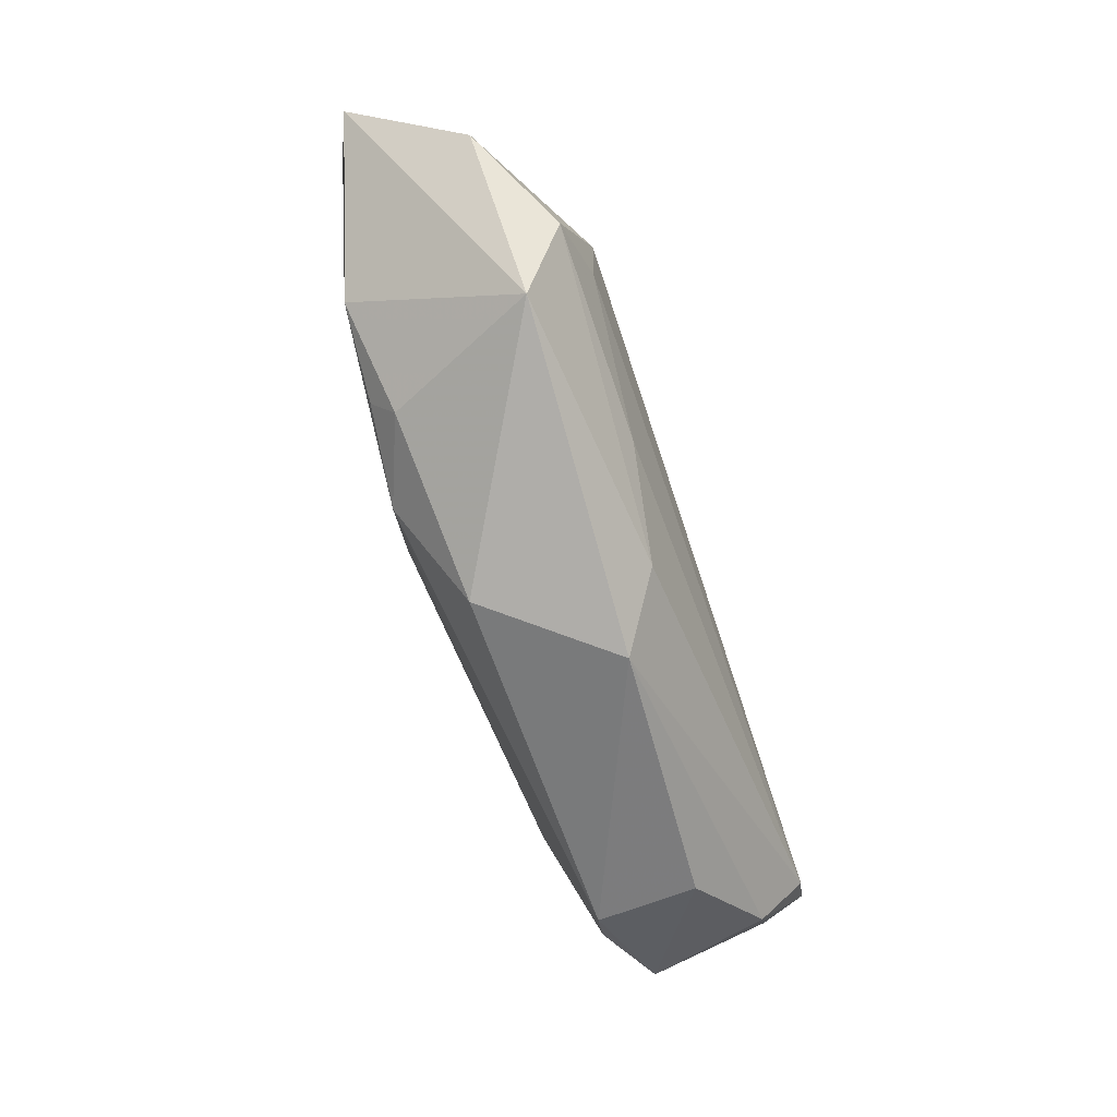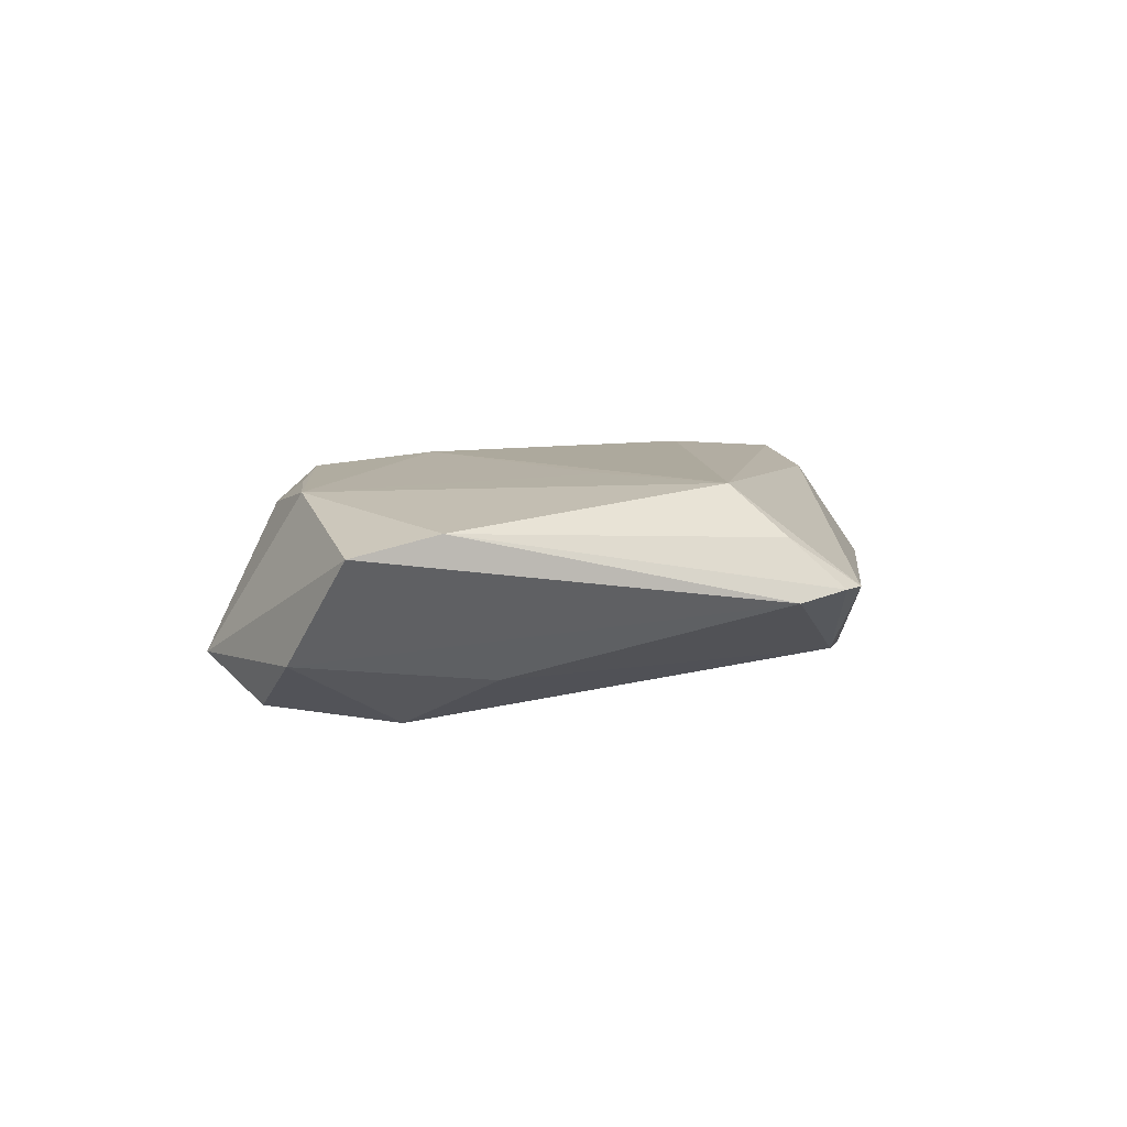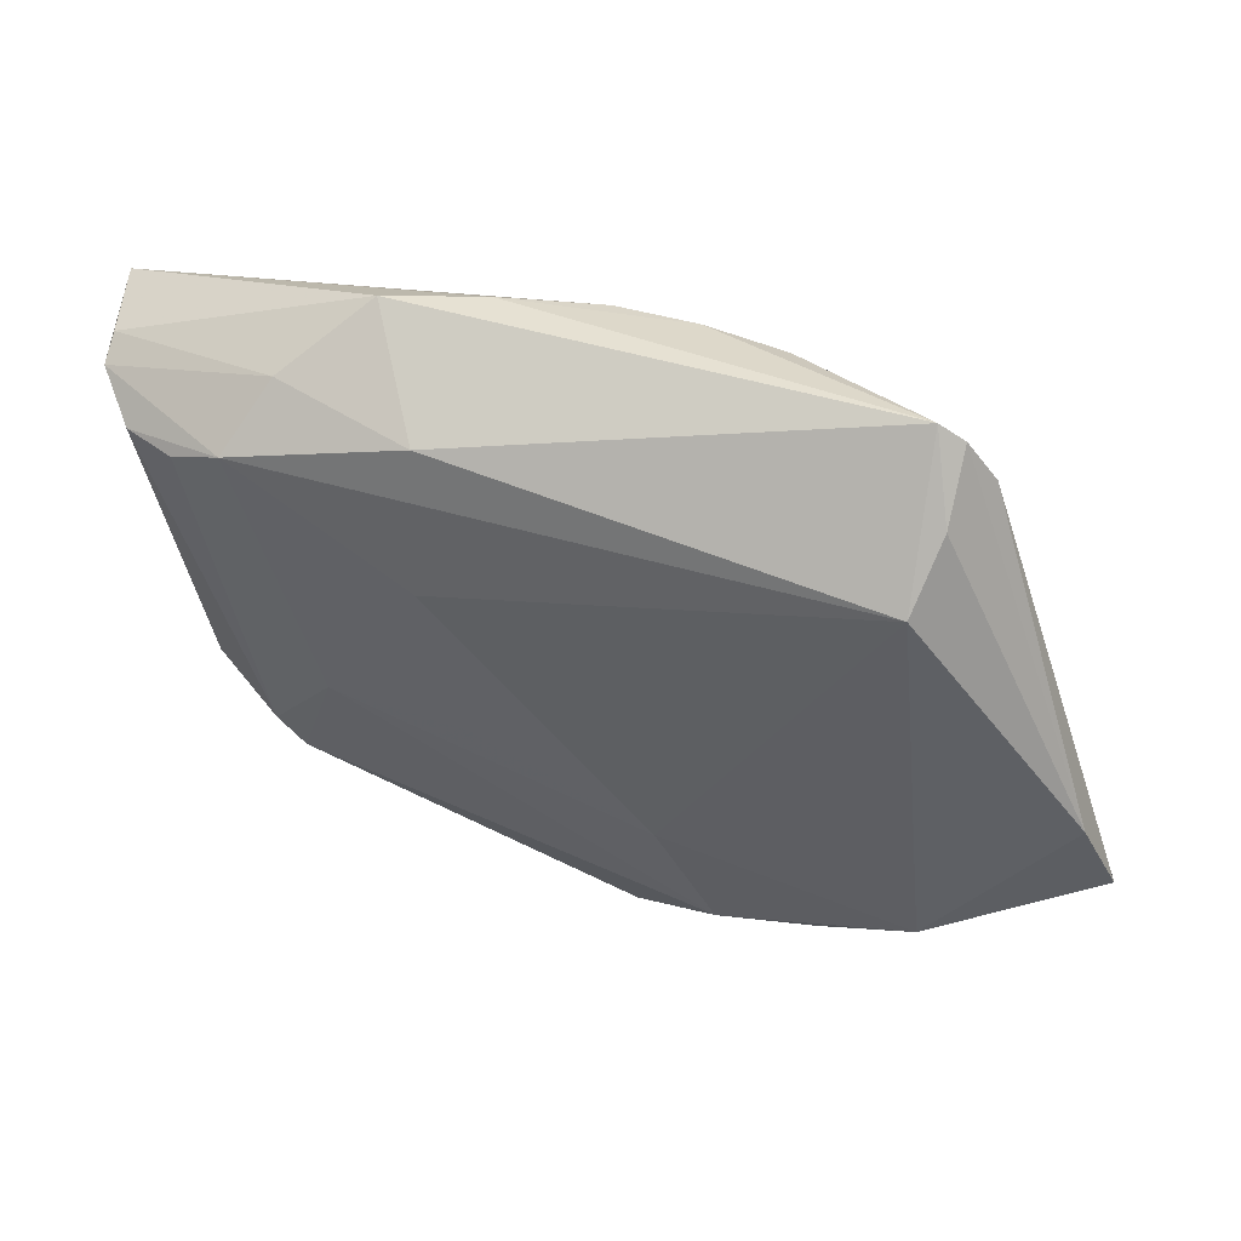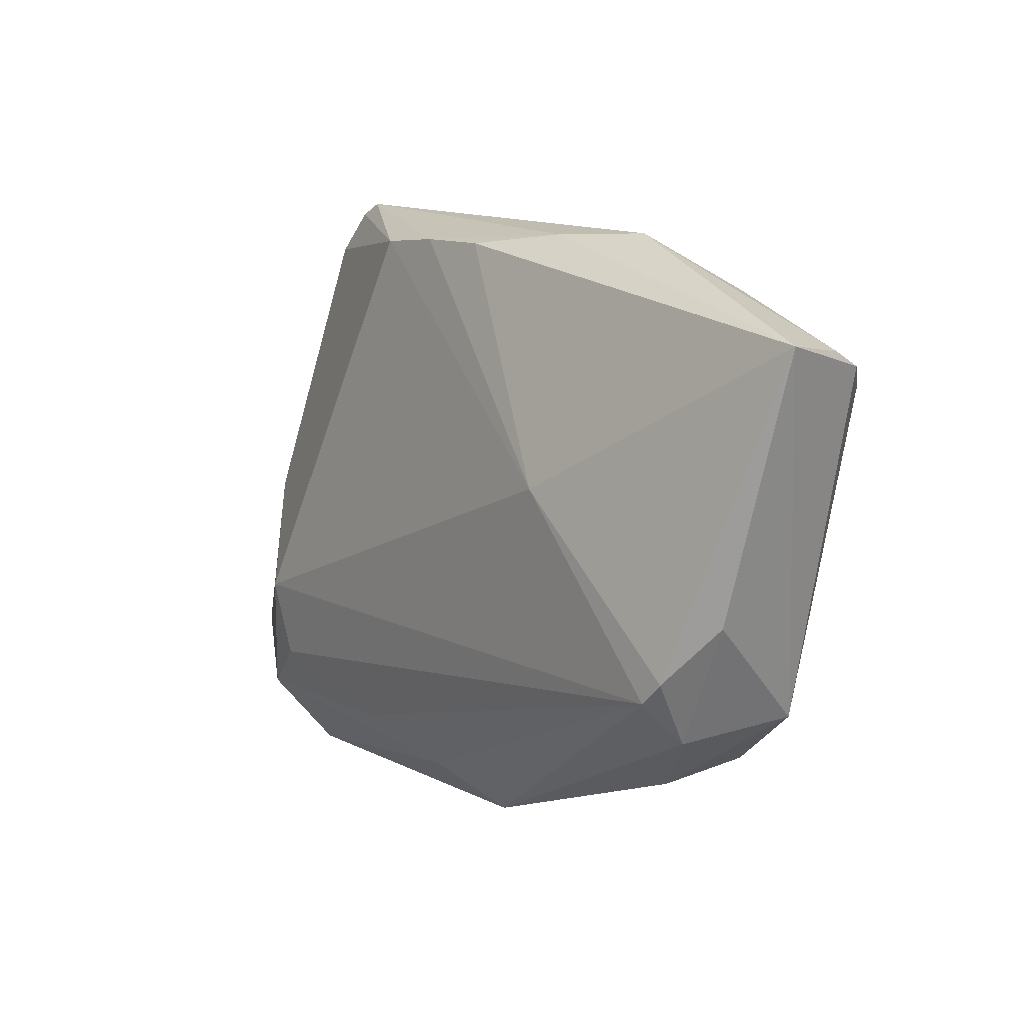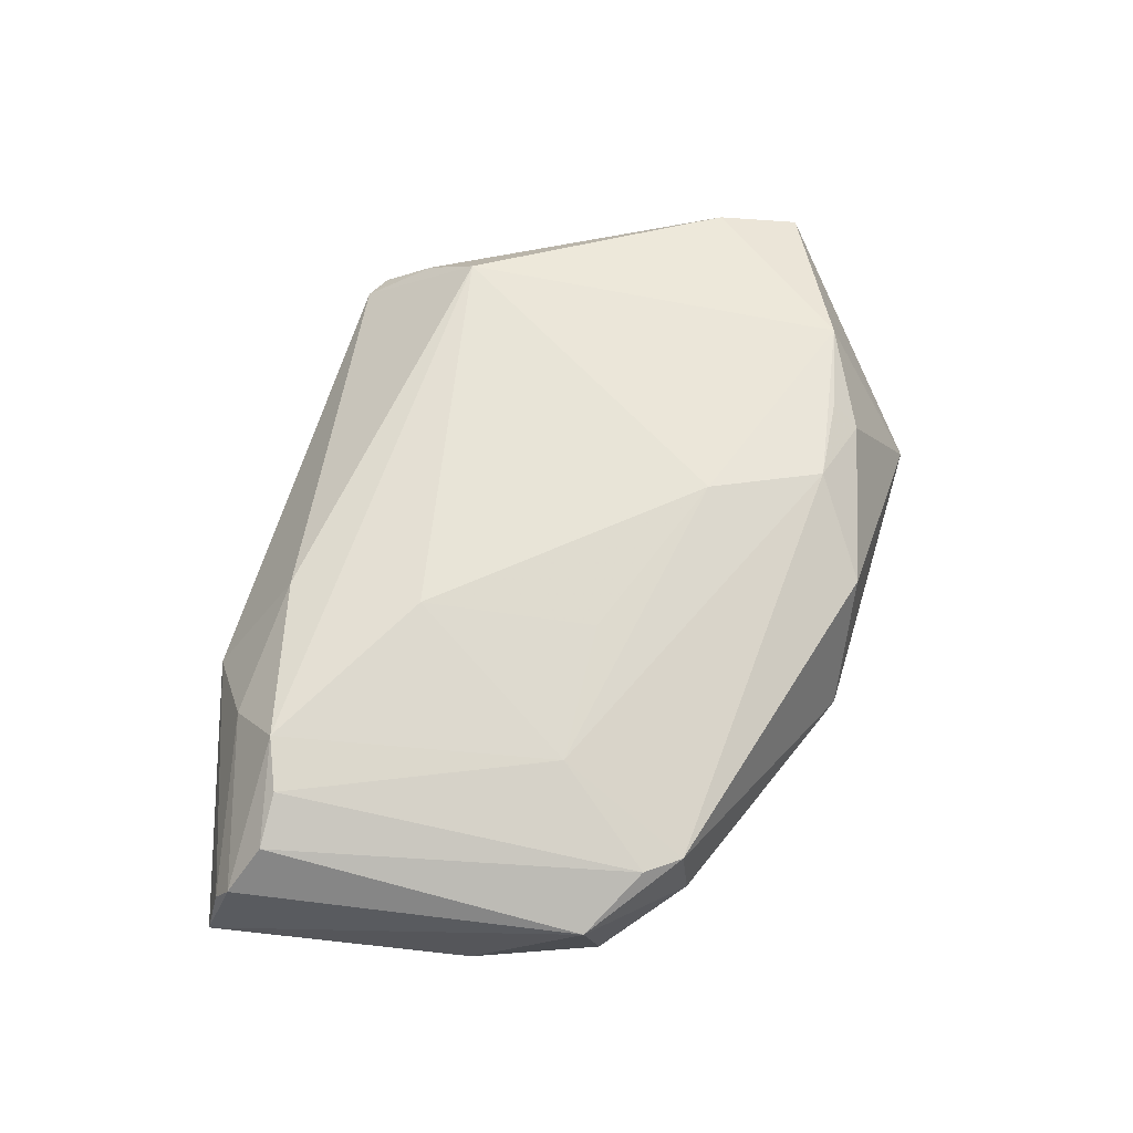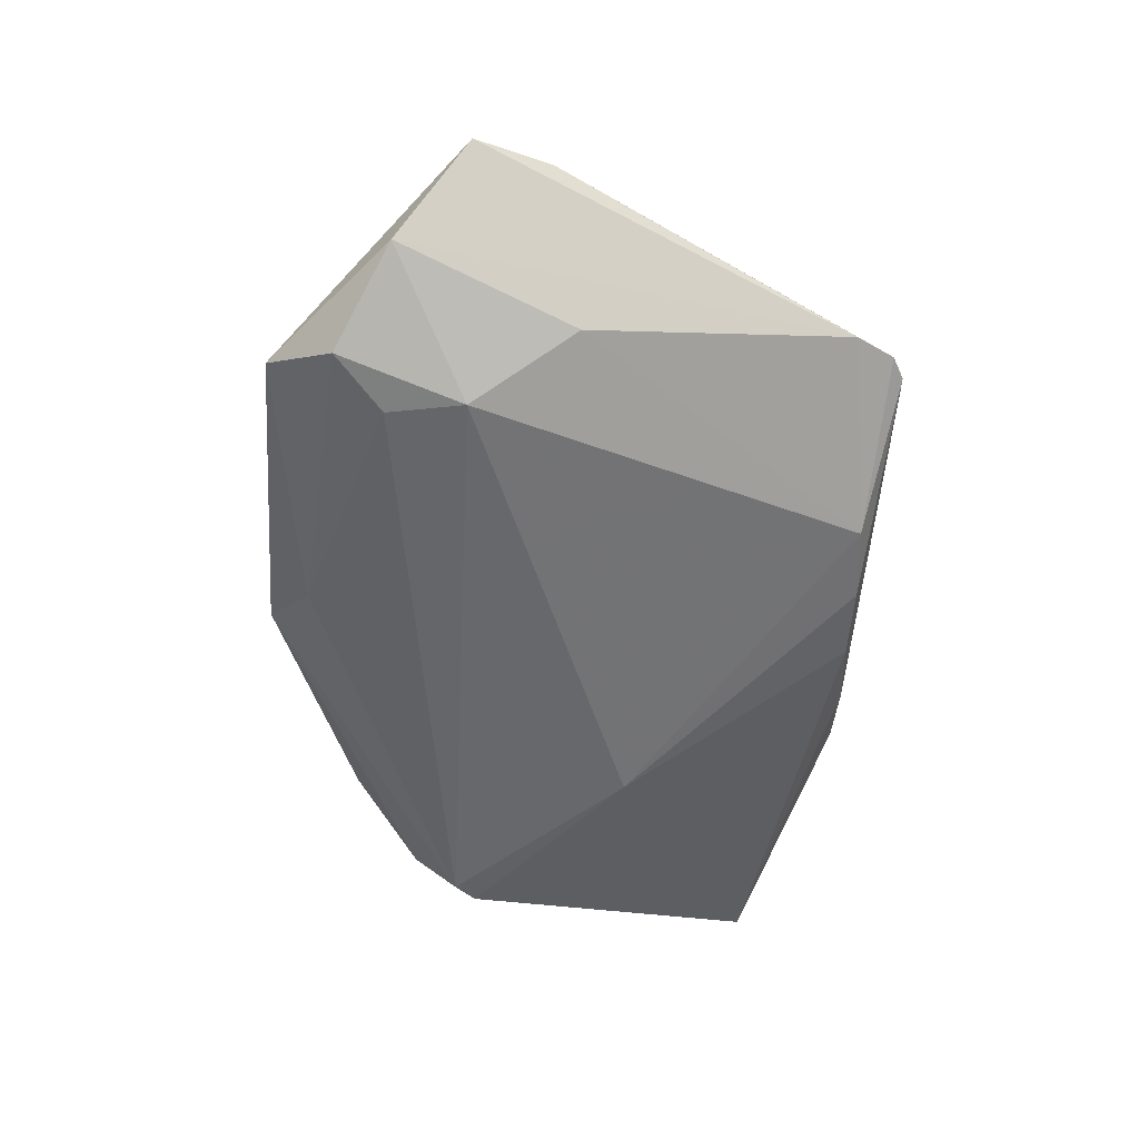
<metadata>
{"format":"obj","ext":"obj","renderer":"f3d","projection":"perspective","resolution":1024,"background":"white","views":[{"elev":-79.8,"azim":108.4,"up":"+Y"},{"elev":5.5,"azim":97.2,"up":"+Z"},{"elev":46.1,"azim":18.4,"up":"+Y"},{"elev":12.7,"azim":-127.7,"up":"+Y"},{"elev":64.3,"azim":-73.2,"up":"+Z"},{"elev":-52.3,"azim":85.4,"up":"+Z"}]}
</metadata>
<code>
v -0.04237 -0.01212 -0.01526
v 0.01591 -0.02907 -0.01295
v -0.0114 -0.007804 0.01394
v -0.03471 -0.02543 0.007556
v 0.03445 0.02296 0.01284
v 0.03927 -0.02537 0.01171
v -0.01617 0.0302 0.01243
v -0.04315 -0.01776 -0.009748
v -0.04606 -0.01652 0.004172
v 0.01026 -0.01589 0.01518
v 0.05858 -0.01585 0.00591
v 0.007041 0.03564 -0.008608
v -0.02193 0.008984 -0.01526
v 0.05467 -0.006125 0.008409
v -0.04489 -0.009391 -0.01487
v -0.03265 0.03158 0.007975
v -0.01541 0.01334 0.01576
v -0.04263 0.02249 0.01333
v 0.03598 -0.01449 -0.01526
v -0.02854 -0.008786 0.01207
v 0.03473 -0.03819 -0.007439
v -0.03786 -0.02137 0.007976
v 0.02693 -0.03158 0.009821
v 0.0401 -0.03002 -0.01278
v -0.03647 0.02509 0.01442
v -0.002336 0.0358 -0.008452
v 0.03622 0.03646 0.001057
v -0.0536 0.0254 0.005333
v 0.03945 0.03135 -0.000235
v -0.01344 0.03743 -0.004033
v 0.02838 -0.028 0.01234
v 0.006279 -0.03681 0.008393
v -0.004412 -0.038 -0.005545
v -0.02412 0.03808 0.0001427
v 0.04305 -0.002015 -0.008919
v 0.03625 0.02987 0.006887
v -0.03425 -0.02635 -0.003965
v -0.05379 0.02731 0.002031
v -0.05571 0.02884 -0.006326
v 0.01703 -0.02911 0.01367
v 0.0336 -0.02394 -0.01441
v 0.05169 -0.02412 -0.006581
v 0.01639 0.03469 -0.00828
v 0.02756 0.008031 0.01349
v -0.04893 0.02232 0.01063
v 0.03324 0.03808 0.001143
v -0.04901 -0.002946 -0.009466
v 0.003144 -0.03279 -0.01077
f 6 21 11
f 9 39 47
f 30 39 34
f 13 19 1
f 43 19 13
f 10 40 6
f 21 6 23
f 21 33 48
f 48 33 1
f 17 10 5
f 5 25 17
f 11 21 42
f 43 27 29
f 11 42 29
f 15 47 39
f 15 13 1
f 39 13 15
f 9 37 4
f 4 37 33
f 34 39 38
f 25 5 7
f 46 27 43
f 46 30 34
f 34 7 46
f 46 7 5
f 26 13 39
f 39 30 26
f 6 40 31
f 31 23 6
f 40 23 31
f 1 33 8
f 33 37 8
f 8 37 9
f 8 15 1
f 9 47 8
f 47 15 8
f 1 19 41
f 11 29 14
f 14 29 27
f 14 6 11
f 14 5 6
f 44 10 6
f 6 5 44
f 44 5 10
f 35 19 43
f 43 29 35
f 35 42 19
f 35 29 42
f 40 4 32
f 32 23 40
f 32 4 33
f 21 23 32
f 32 33 21
f 9 4 22
f 34 38 16
f 16 7 34
f 25 7 16
f 9 22 45
f 12 46 43
f 43 13 12
f 13 26 12
f 30 46 12
f 12 26 30
f 2 48 1
f 1 41 2
f 36 14 27
f 5 14 36
f 27 46 36
f 36 46 5
f 3 10 17
f 20 4 40
f 20 22 4
f 40 10 20
f 10 3 20
f 17 25 20
f 20 3 17
f 25 16 28
f 28 16 38
f 28 45 25
f 9 45 28
f 28 39 9
f 28 38 39
f 25 45 18
f 18 45 22
f 18 20 25
f 22 20 18
f 24 2 41
f 21 48 24
f 48 2 24
f 24 42 21
f 24 41 19
f 19 42 24

</code>
